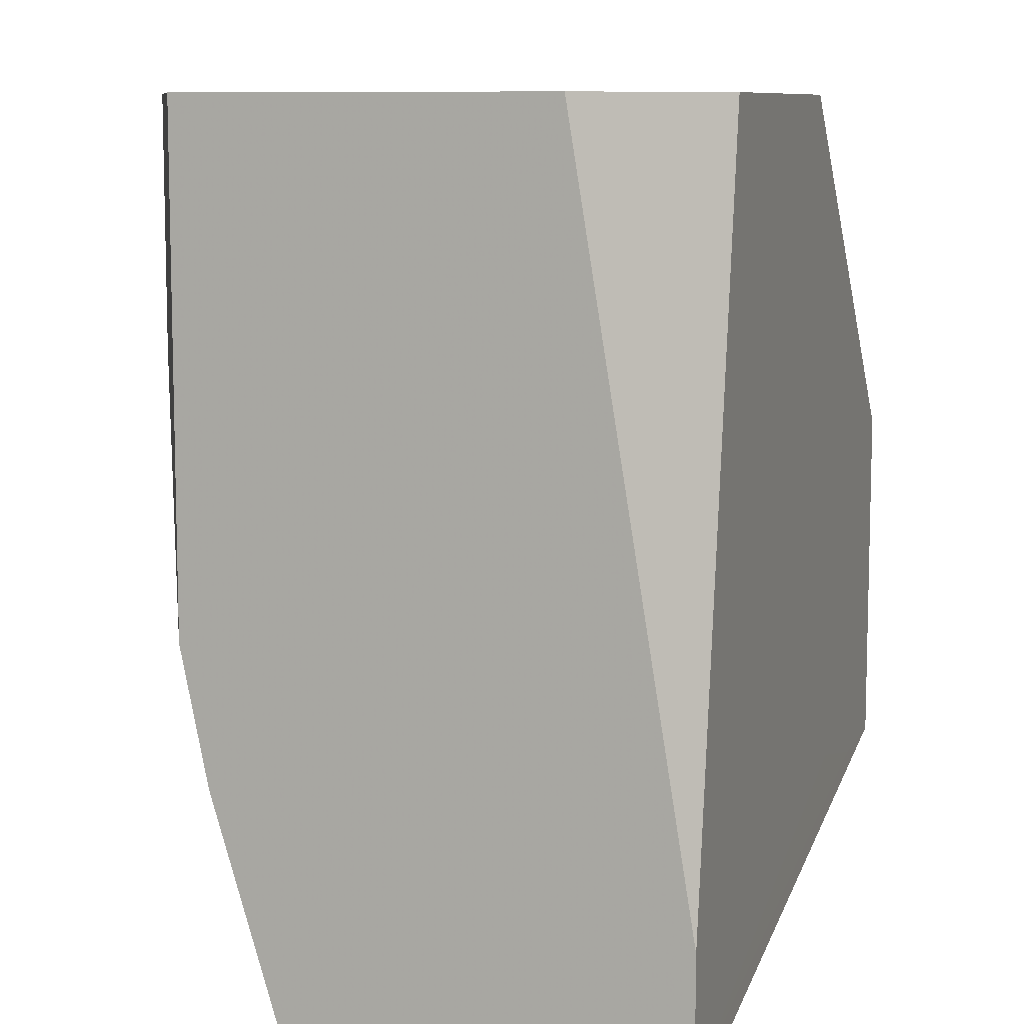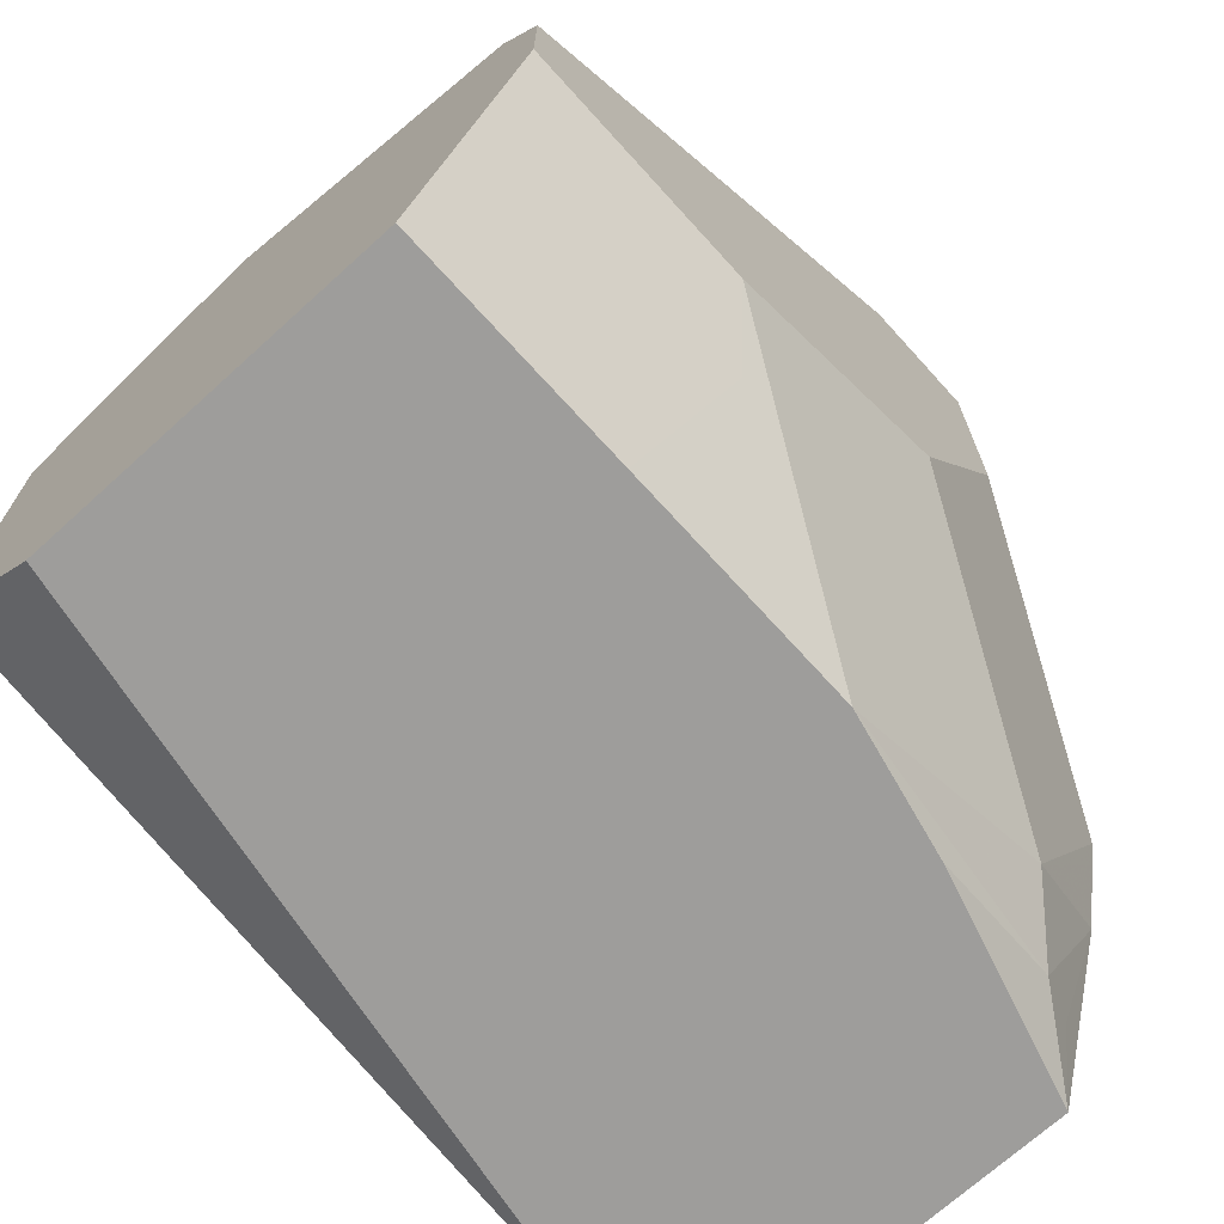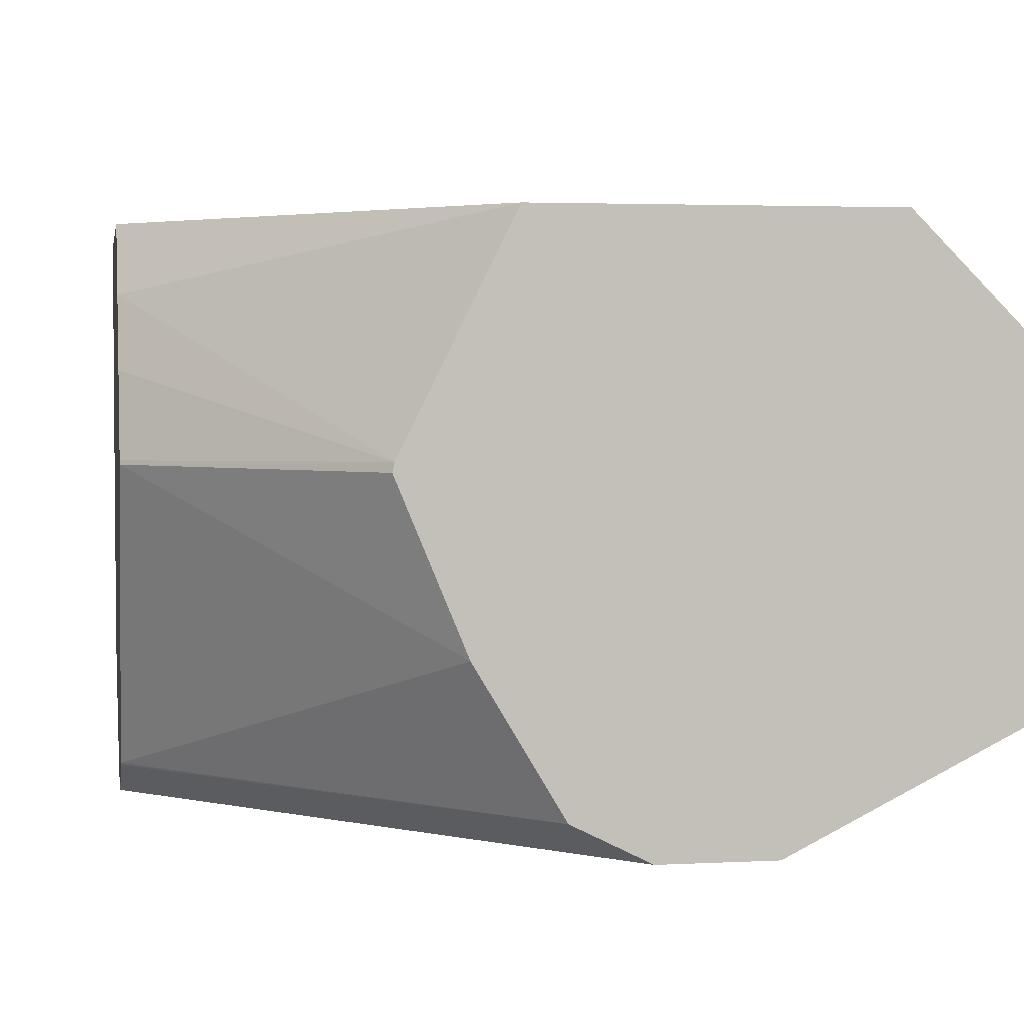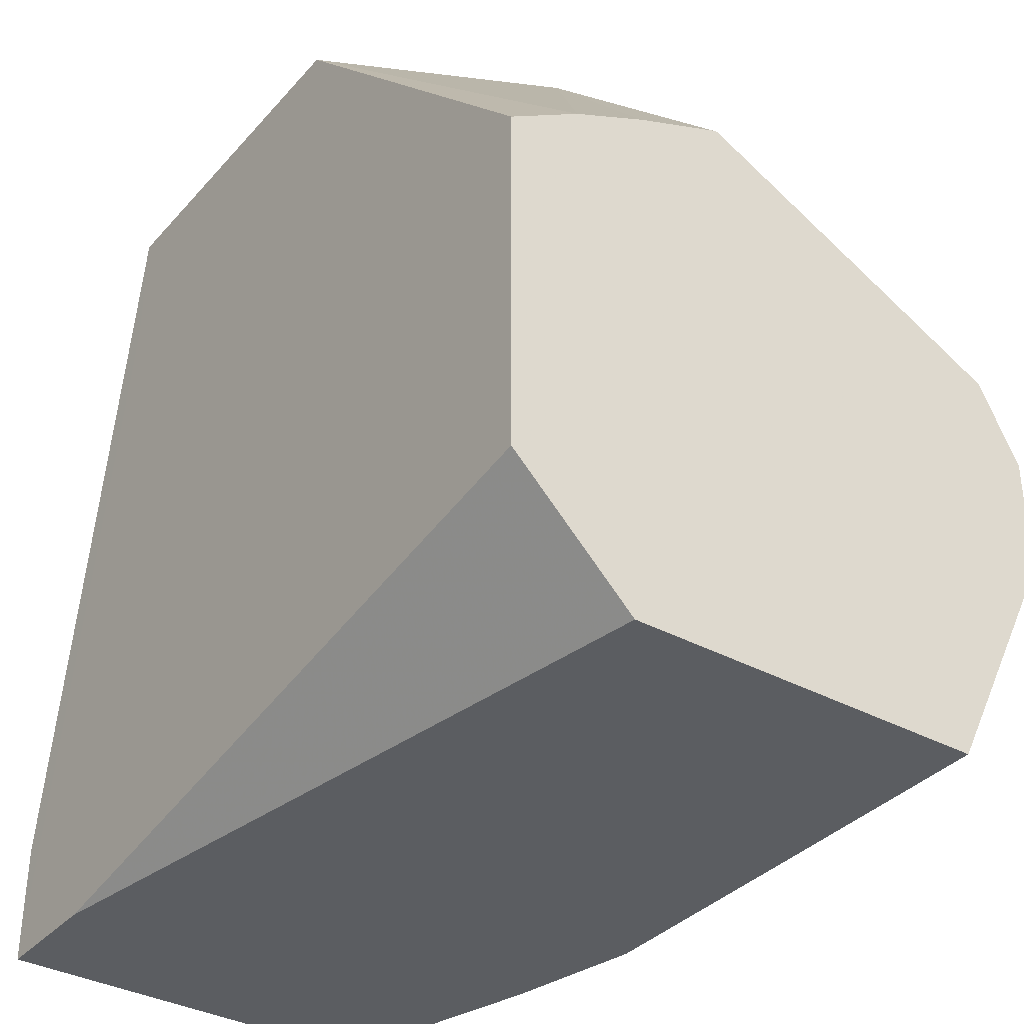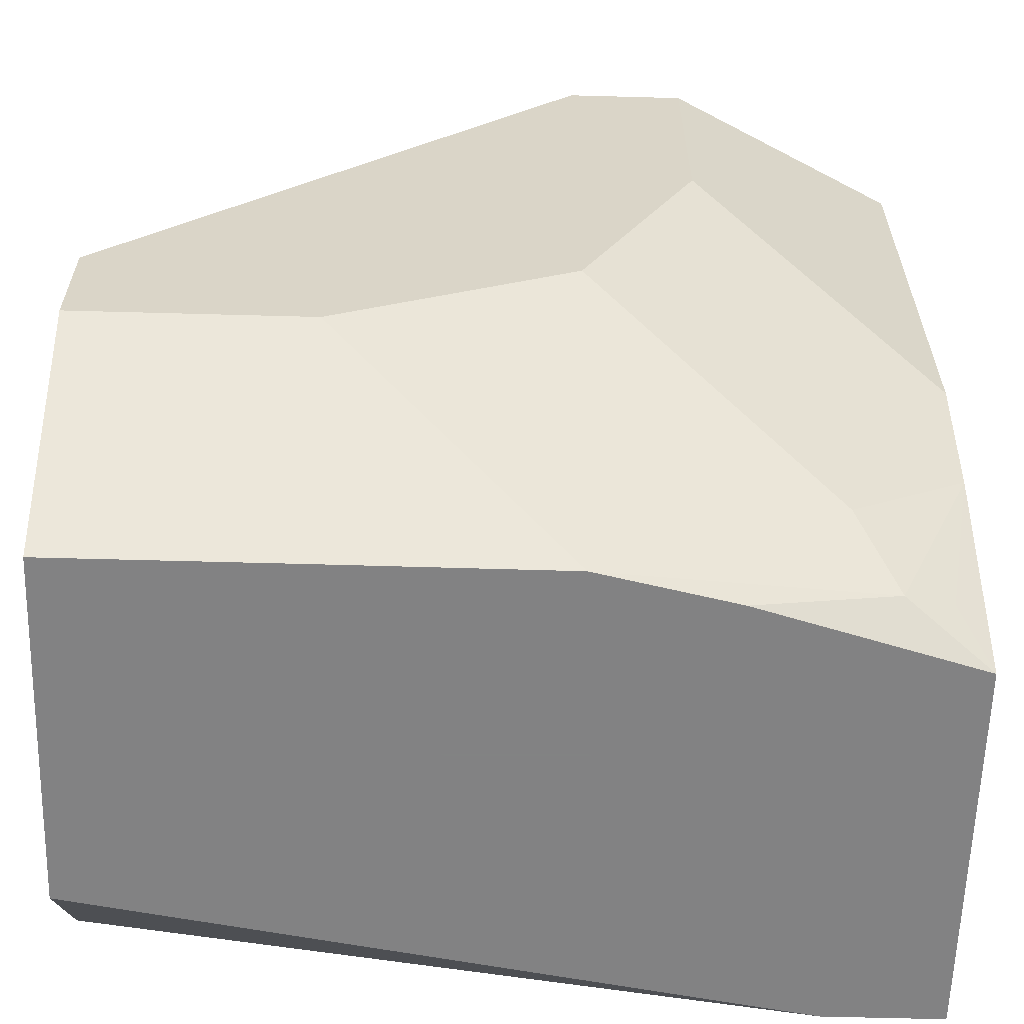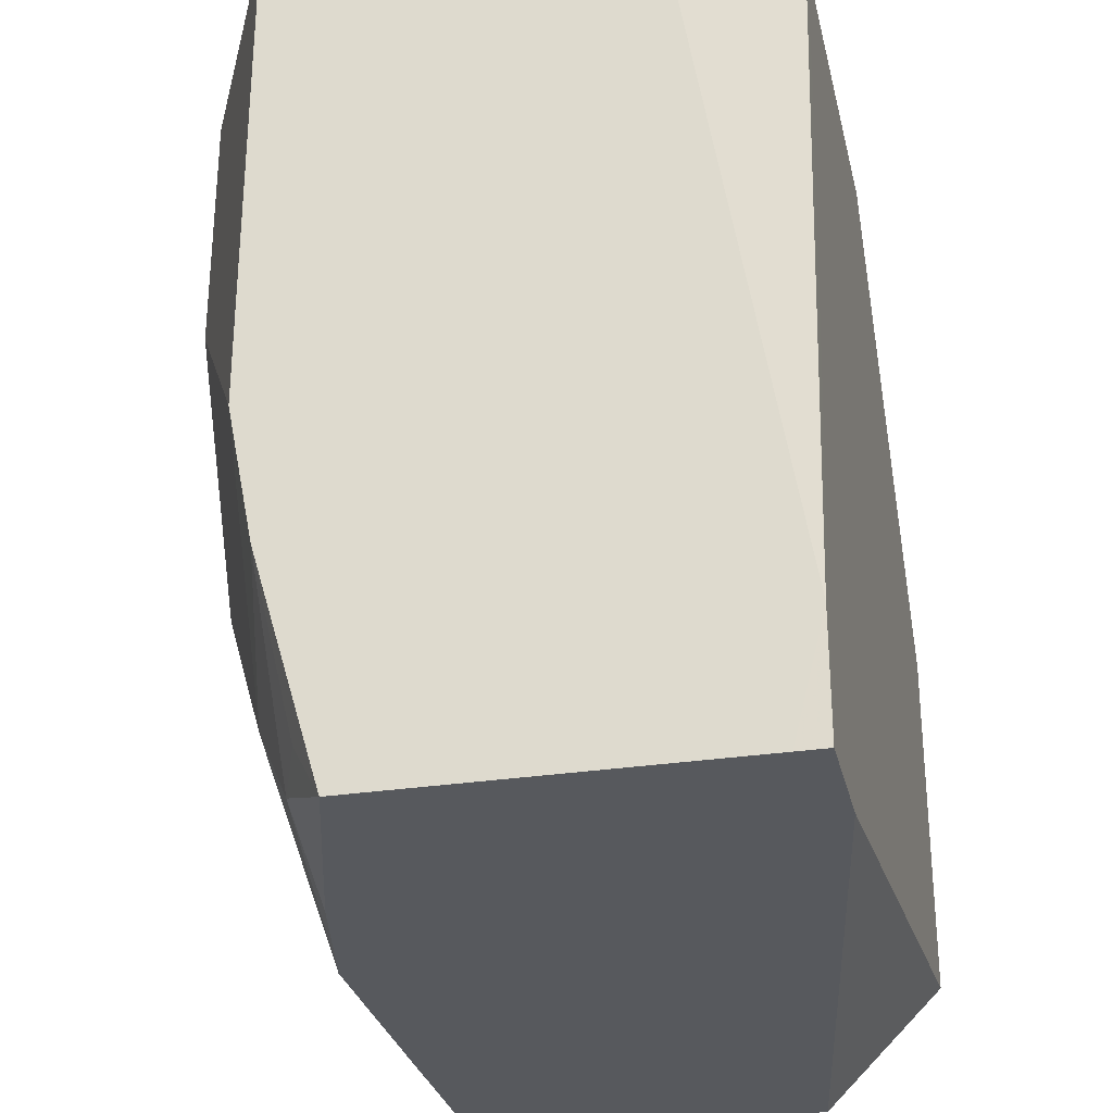
<metadata>
{"format":"obj","ext":"obj","renderer":"f3d","projection":"perspective","resolution":1024,"background":"white","views":[{"elev":9.1,"azim":107.8,"up":"+Z"},{"elev":-70.5,"azim":-47.8,"up":"+Z"},{"elev":3.2,"azim":-9.9,"up":"+Y"},{"elev":-35.7,"azim":-125.6,"up":"+Z"},{"elev":-60.9,"azim":-1.6,"up":"+Z"},{"elev":-29.3,"azim":102.8,"up":"+Z"}]}
</metadata>
<code>
v 0.2642 0.5284 0.002738
v 0.2264 0.5662 0.002738
v 0.2642 0.4152 0.002738
v 0.2642 0.5661 -0.2264
v 0.1121 0.5662 0.002738
v 0.2264 0.5662 -0.03777
v 0.2408 0.4035 0.002738
v 0.2642 0.4152 -0.1509
v 0.2642 0.5566 -0.2639
v 0.2642 0.5661 -0.2639
v 0.07619 0.4937 0.002738
v 0.001186 0.5662 -0.1127
v 0.001186 0.5432 -0.09836
v 0.2029 0.5662 -0.1131
v 0.2139 0.39 0.002738
v 0.2139 0.39 -0.0755
v 0.151 0.3774 -0.1509
v 0.2264 0.4152 -0.2264
v 0.2642 0.4235 -0.1929
v 0.1887 0.3774 -0.0755
v 0.2642 0.4445 -0.2639
v 0.2267 0.5661 -0.2639
v 0.03787 0.5662 -0.2264
v 0.0802 0.5662 -0.217
v 0.1635 0.5662 -0.1636
v 0.1636 0.5662 -0.1635
v 0.2028 0.5662 -0.1133
v 0.07549 0.4906 0.002738
v 0.001186 0.5196 -0.08711
v 0.001186 0.4919 -0.07581
v 0.001186 0.4906 -0.0755
v 0.001186 0.5662 -0.2264
v 0.1887 0.3774 0.002738
v 0.07549 0.3774 -0.1887
v 0.1513 0.4152 -0.2639
v 0.239 0.4277 -0.2516
v 0.2547 0.434 -0.2453
v 0.1945 0.4247 -0.2639
v 0.001186 0.5285 -0.2639
v 0.09758 0.4372 0.002738
v 0.001186 0.4152 -0.1128
v 0.151 0.3774 0.002738
v 0.001186 0.3774 -0.1887
v 0.07534 0.415 -0.2639
v 0.08808 0.39 -0.2138
v 0.1132 0.4151 -0.2639
v 0.001186 0.415 -0.2639
v 0.1258 0.39 0.002738
v 0.001186 0.3908 -0.125
v 0.001186 0.3774 -0.1509
v 0.001186 0.39 -0.1258
v 0.001186 0.3778 -0.1502
f 12 41 31
f 12 31 30
f 12 30 29
f 15 20 16
f 15 33 20
f 17 34 18
f 17 20 33
f 12 49 41
f 17 33 42
f 12 29 13
f 12 51 49
f 12 32 39
f 12 50 52
f 12 43 50
f 12 47 43
f 12 39 47
f 11 31 28
f 11 30 31
f 11 29 30
f 11 13 29
f 10 27 14
f 17 42 50
f 12 52 51
f 17 50 43
f 35 38 36
f 18 35 36
f 10 26 27
f 48 52 50
f 48 51 52
f 48 49 51
f 44 46 45
f 42 48 50
f 40 49 48
f 40 41 49
f 35 45 46
f 34 45 35
f 17 43 34
f 34 44 45
f 34 43 47
f 31 41 40
f 28 31 40
f 22 39 32
f 21 36 38
f 21 37 36
f 19 37 21
f 19 36 37
f 18 34 35
f 18 36 19
f 34 47 44
f 10 25 26
f 1 7 3
f 10 23 24
f 2 25 24
f 2 26 25
f 2 27 26
f 2 14 27
f 2 4 6
f 1 4 2
f 1 9 4
f 1 21 9
f 1 19 21
f 1 8 19
f 1 3 8
f 10 24 25
f 1 15 7
f 1 33 15
f 1 42 33
f 1 48 42
f 1 40 48
f 1 28 40
f 1 11 28
f 1 5 11
f 1 2 5
f 2 24 23
f 2 23 32
f 2 6 14
f 2 12 5
f 10 32 23
f 10 22 32
f 9 22 10
f 9 39 22
f 9 47 39
f 2 32 12
f 9 46 44
f 9 35 46
f 9 38 35
f 9 21 38
f 8 20 17
f 9 44 47
f 8 18 19
f 8 16 20
f 3 7 8
f 4 9 10
f 5 12 13
f 5 13 11
f 4 10 6
f 6 10 14
f 7 15 16
f 7 16 8
f 8 17 18

</code>
